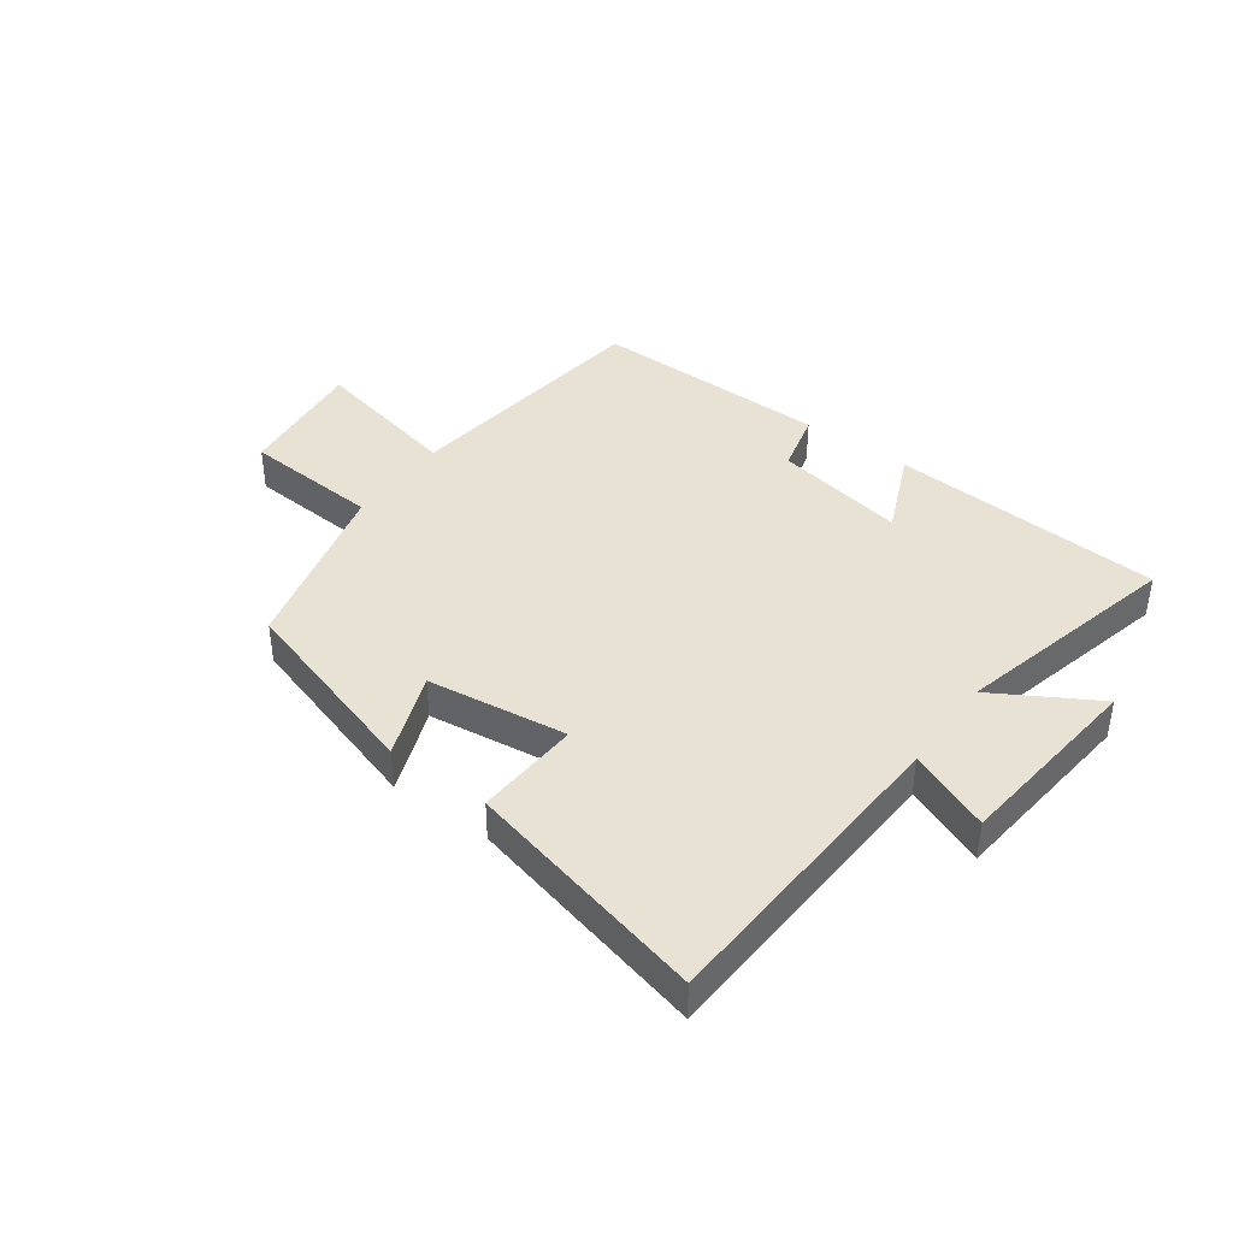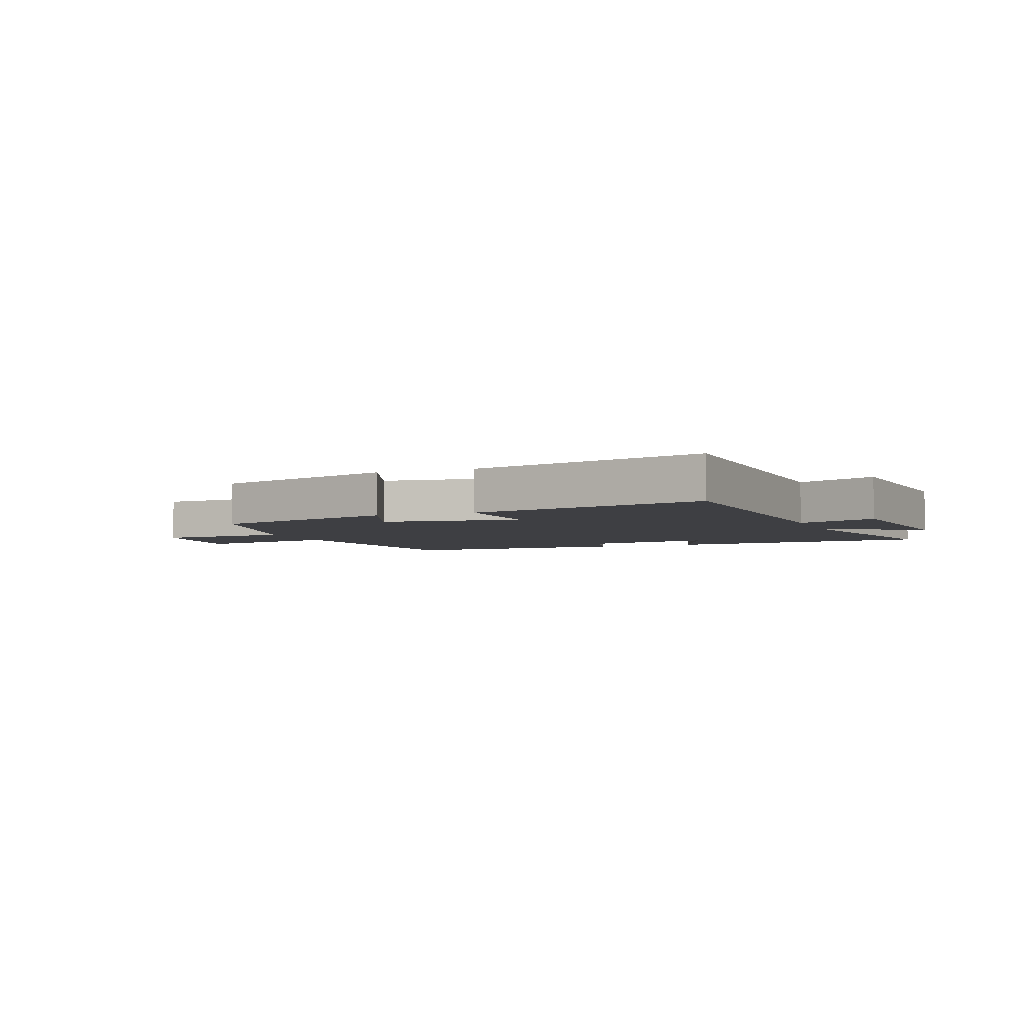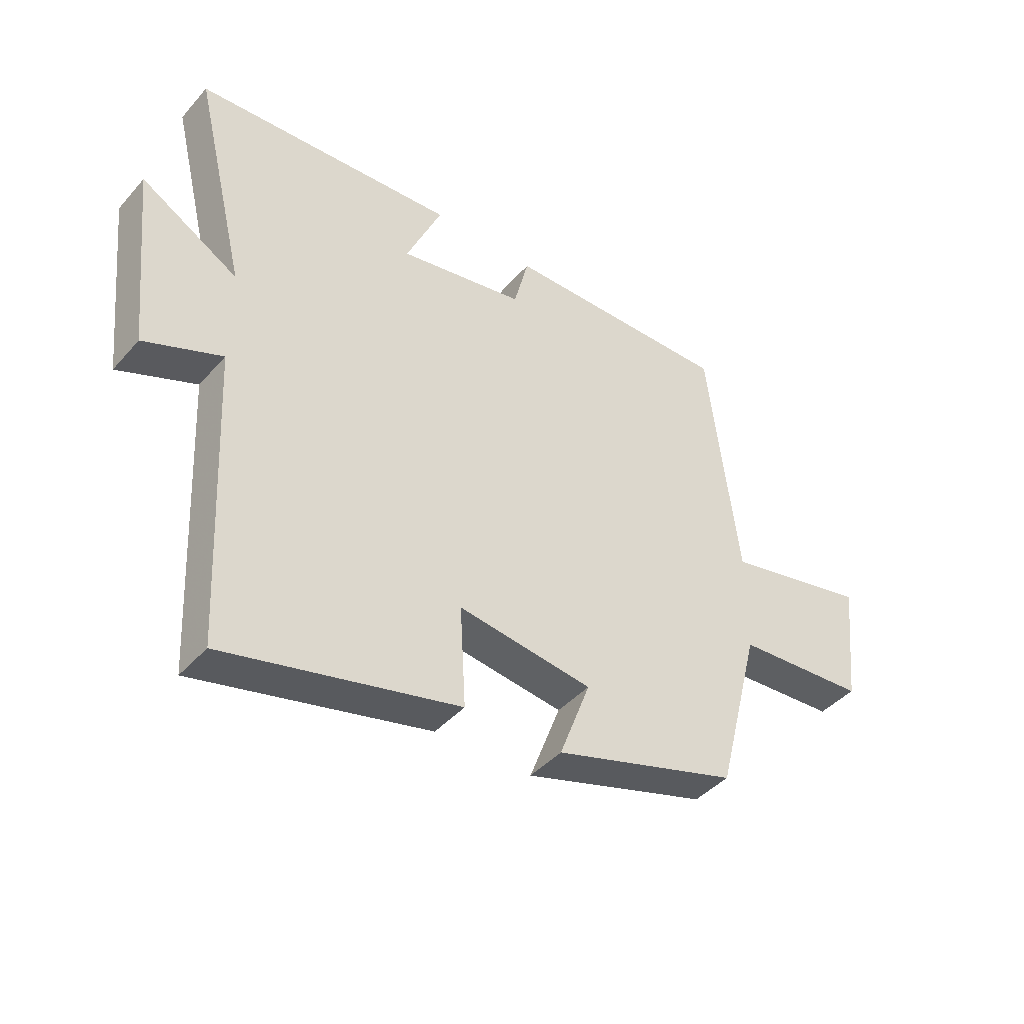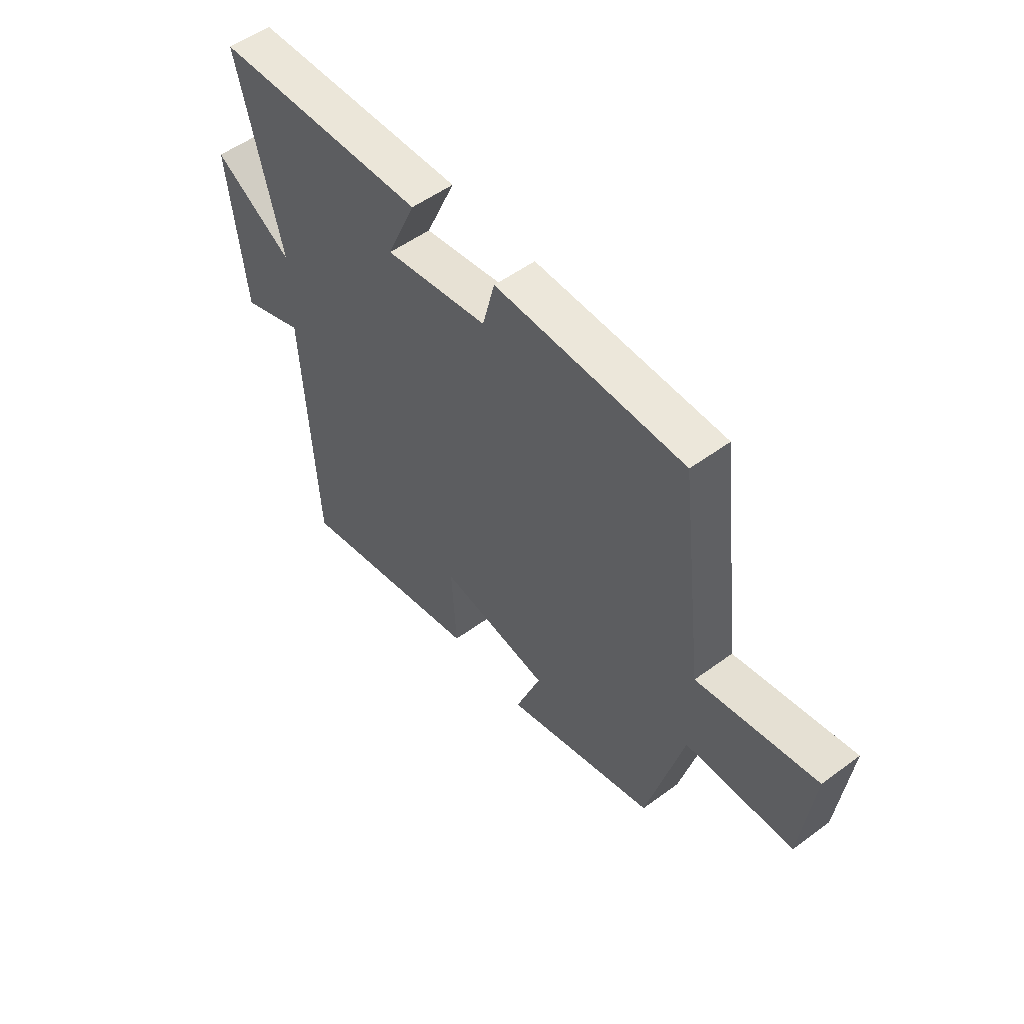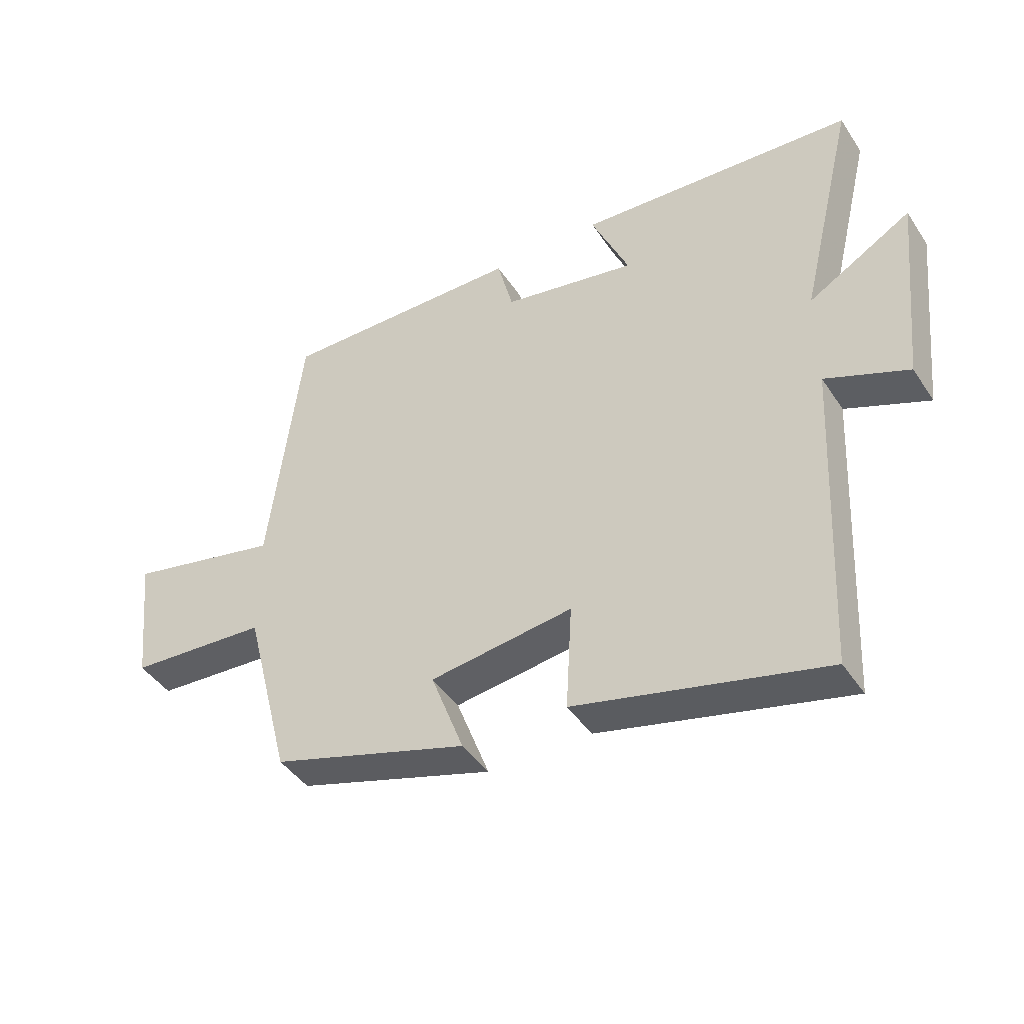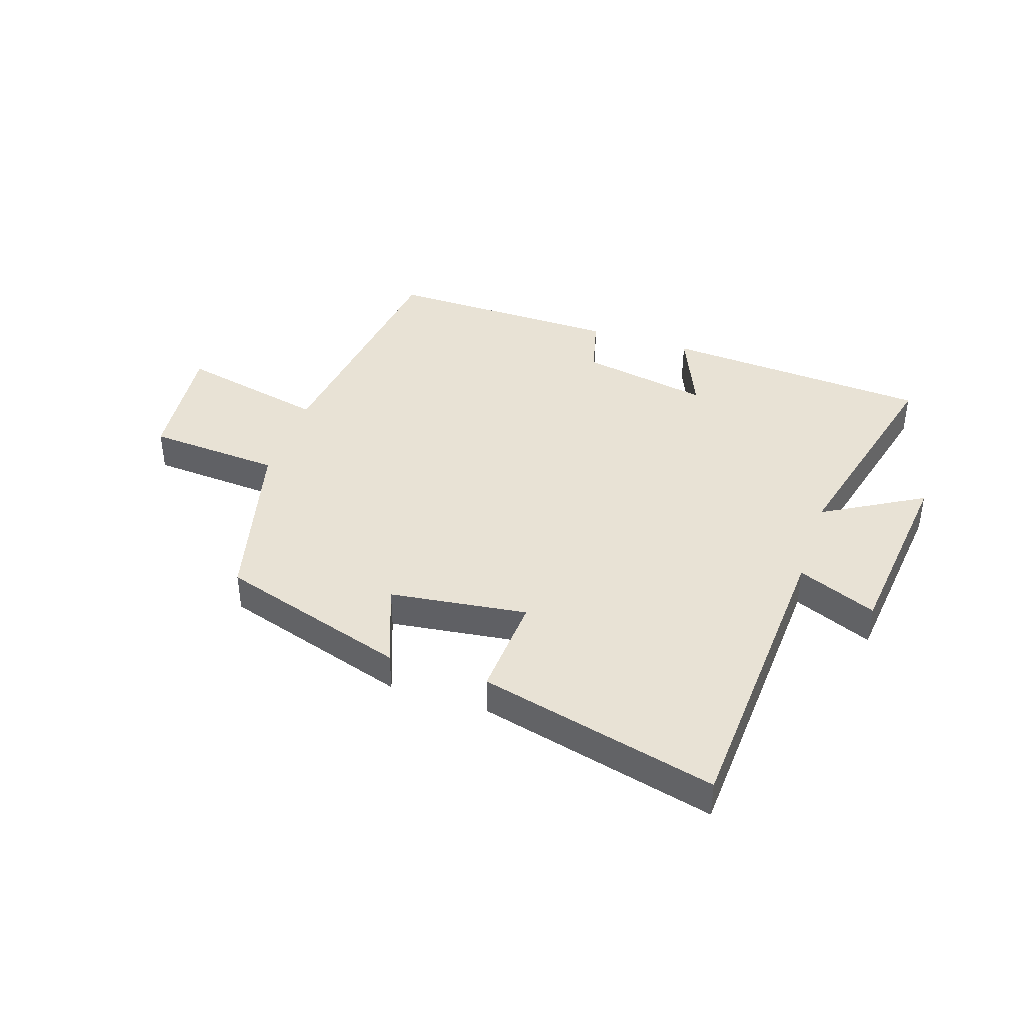
<metadata>
{"format":"obj","ext":"obj","renderer":"f3d","projection":"perspective","resolution":1024,"background":"white","views":[{"elev":40.9,"azim":-143.8,"up":"+Y"},{"elev":-4.2,"azim":-159.0,"up":"+Y"},{"elev":-42.6,"azim":-37.7,"up":"+Z"},{"elev":53.4,"azim":51.8,"up":"+Z"},{"elev":-43.5,"azim":-148.9,"up":"+Z"},{"elev":40.8,"azim":-161.3,"up":"+Y"}]}
</metadata>
<code>
v -0.592 0.07 0.473
v -0.137 0.07 0.5
v -0.199 0.07 0.358
v 0.021 0.07 0.398
v 0.047 0.07 0.5
v 0.447 0.07 0.503
v 0.5 0.07 0.073
v 0.752 0.07 0.127
v 0.728 0.07 -0.091
v 0.5 0.07 -0.105
v 0.424 0.07 -0.402
v 0.102 0.07 -0.5
v 0.156 0.07 -0.357
v -0.078 0.07 -0.325
v -0.068 0.07 -0.5
v -0.474 0.07 -0.597
v -0.5 0.07 -0.077
v -0.635 0.07 -0.132
v -0.669 0.07 0.192
v -0.5 0.07 0.093
v -0.592 0 0.473
v -0.137 0 0.5
v -0.199 0 0.358
v 0.021 0 0.398
v 0.047 0 0.5
v 0.447 0 0.503
v 0.5 0 0.073
v 0.752 0 0.127
v 0.728 0 -0.091
v 0.5 0 -0.105
v 0.424 0 -0.402
v 0.102 0 -0.5
v 0.156 0 -0.357
v -0.078 0 -0.325
v -0.068 0 -0.5
v -0.474 0 -0.597
v -0.5 0 -0.077
v -0.635 0 -0.132
v -0.669 0 0.192
v -0.5 0 0.093
f 17 18 19 20
f 15 16 17 20
f 14 15 20 1
f 13 14 1
f 10 11 12 13
f 10 13 1
f 7 8 9 10
f 4 5 6 7
f 3 4 7 10
f 1 2 3
f 1 3 10
f 40 39 38 37
f 40 37 36 35
f 21 40 35 34
f 21 34 33
f 33 32 31 30
f 21 33 30
f 30 29 28 27
f 27 26 25 24
f 30 27 24 23
f 23 22 21
f 30 23 21
f 1 21 22 2
f 2 22 23 3
f 3 23 24 4
f 4 24 25 5
f 5 25 26 6
f 6 26 27 7
f 7 27 28 8
f 8 28 29 9
f 9 29 30 10
f 10 30 31 11
f 11 31 32 12
f 12 32 33 13
f 13 33 34 14
f 14 34 35 15
f 15 35 36 16
f 16 36 37 17
f 17 37 38 18
f 18 38 39 19
f 19 39 40 20
f 20 40 21 1

</code>
